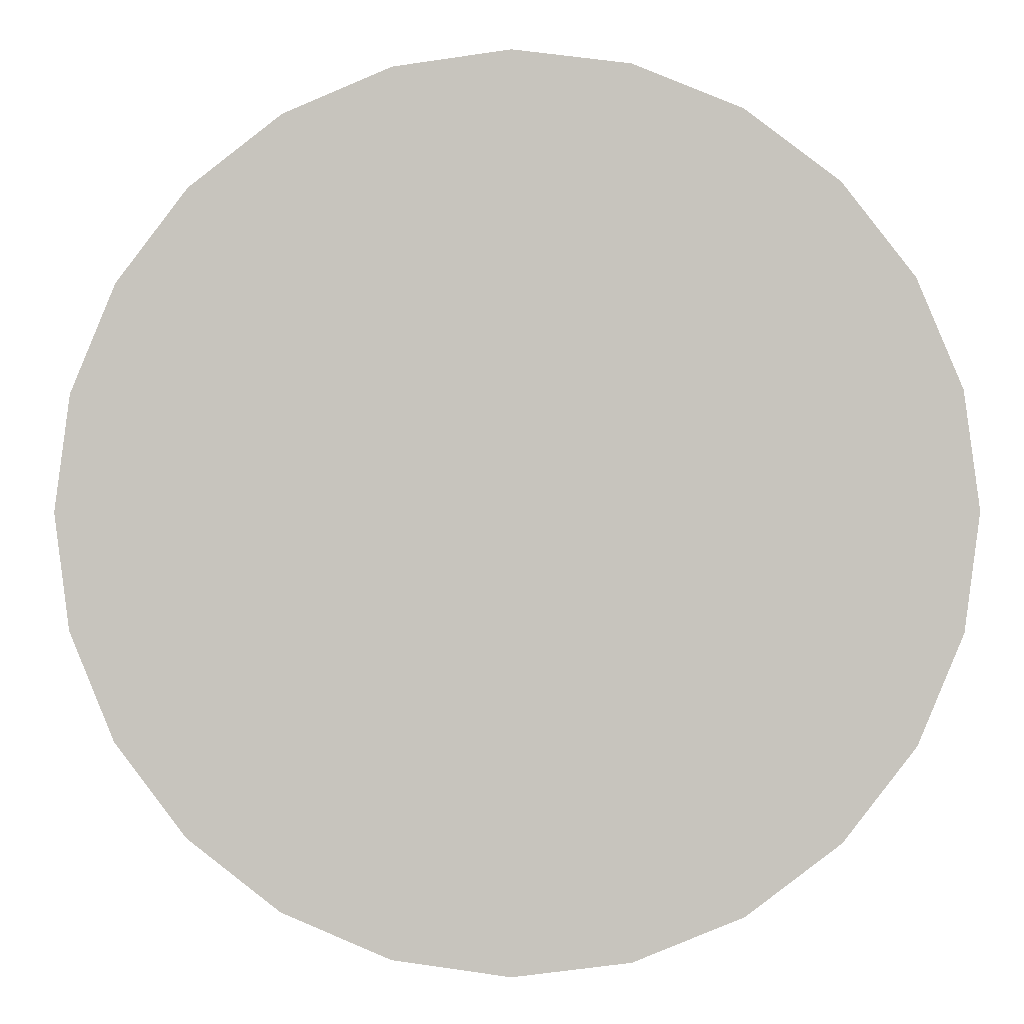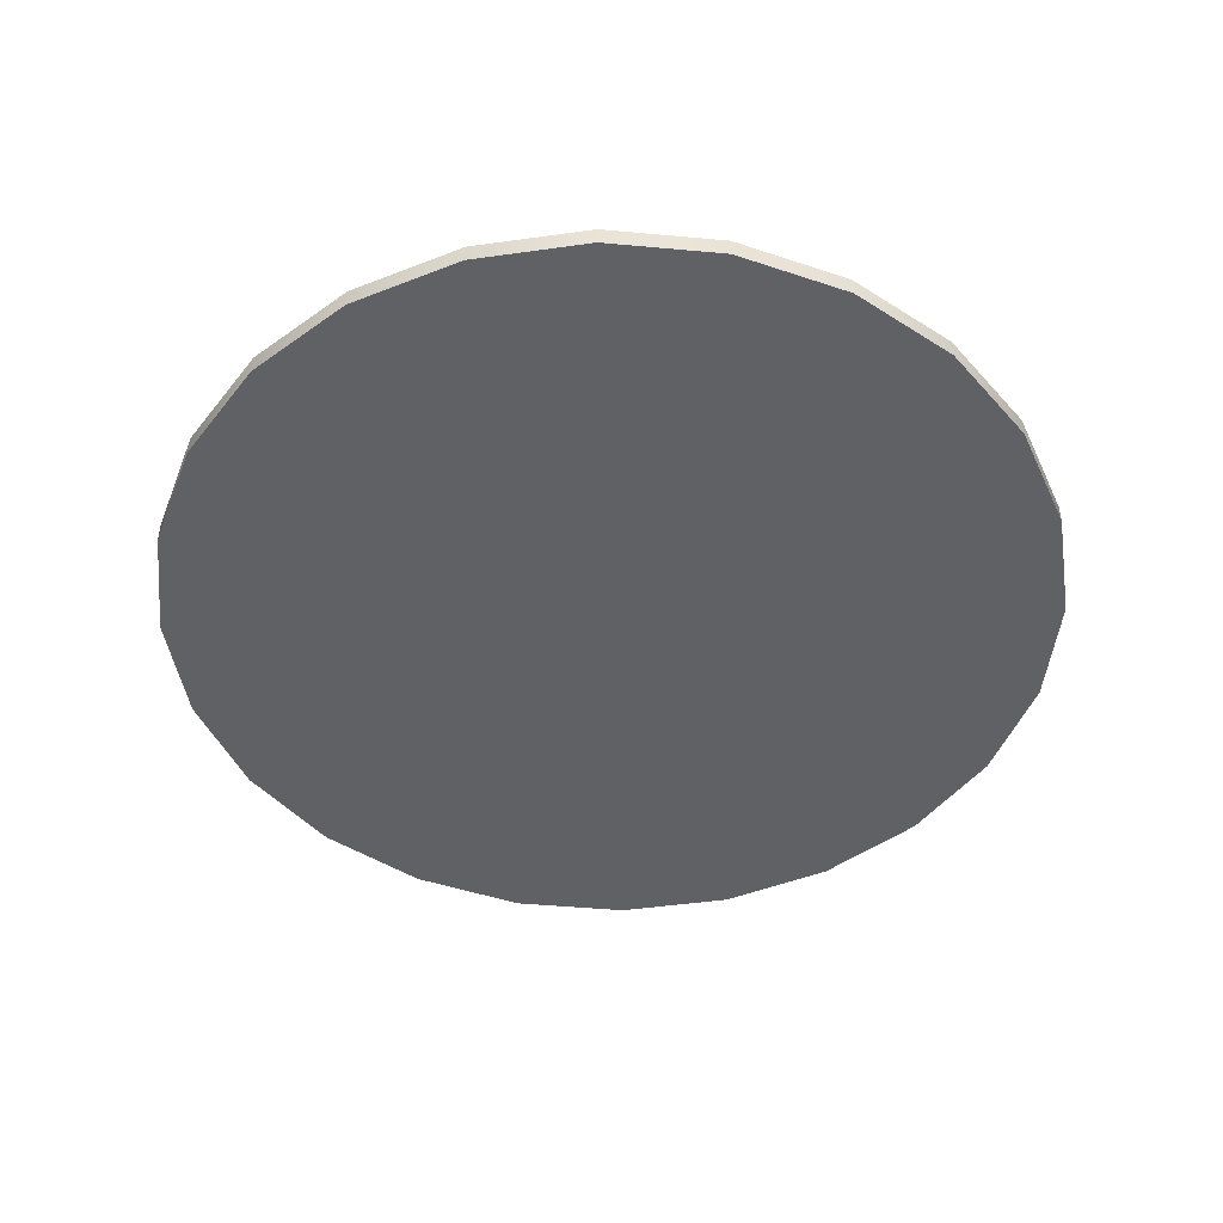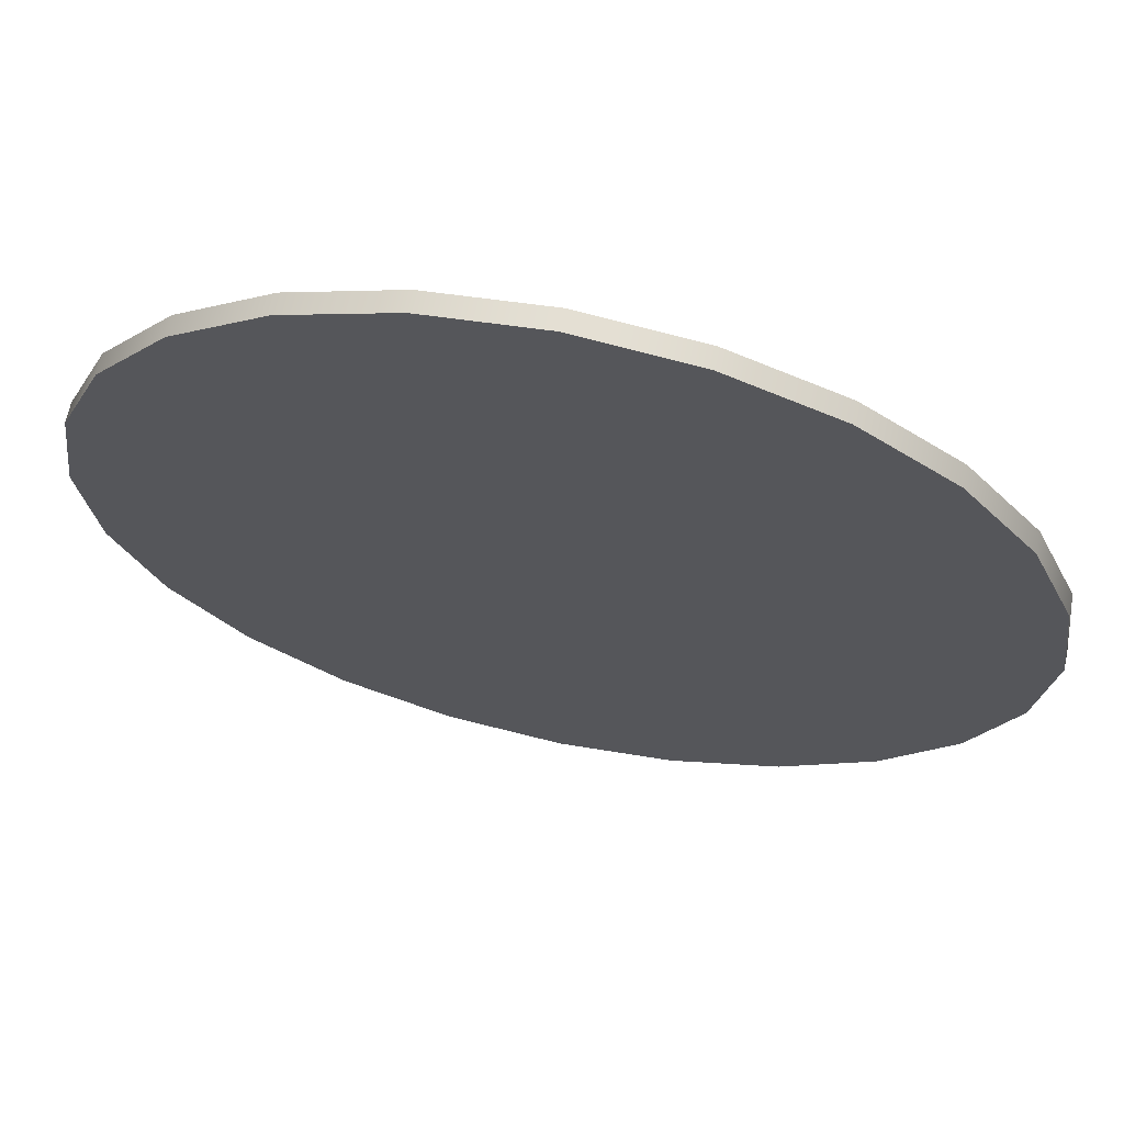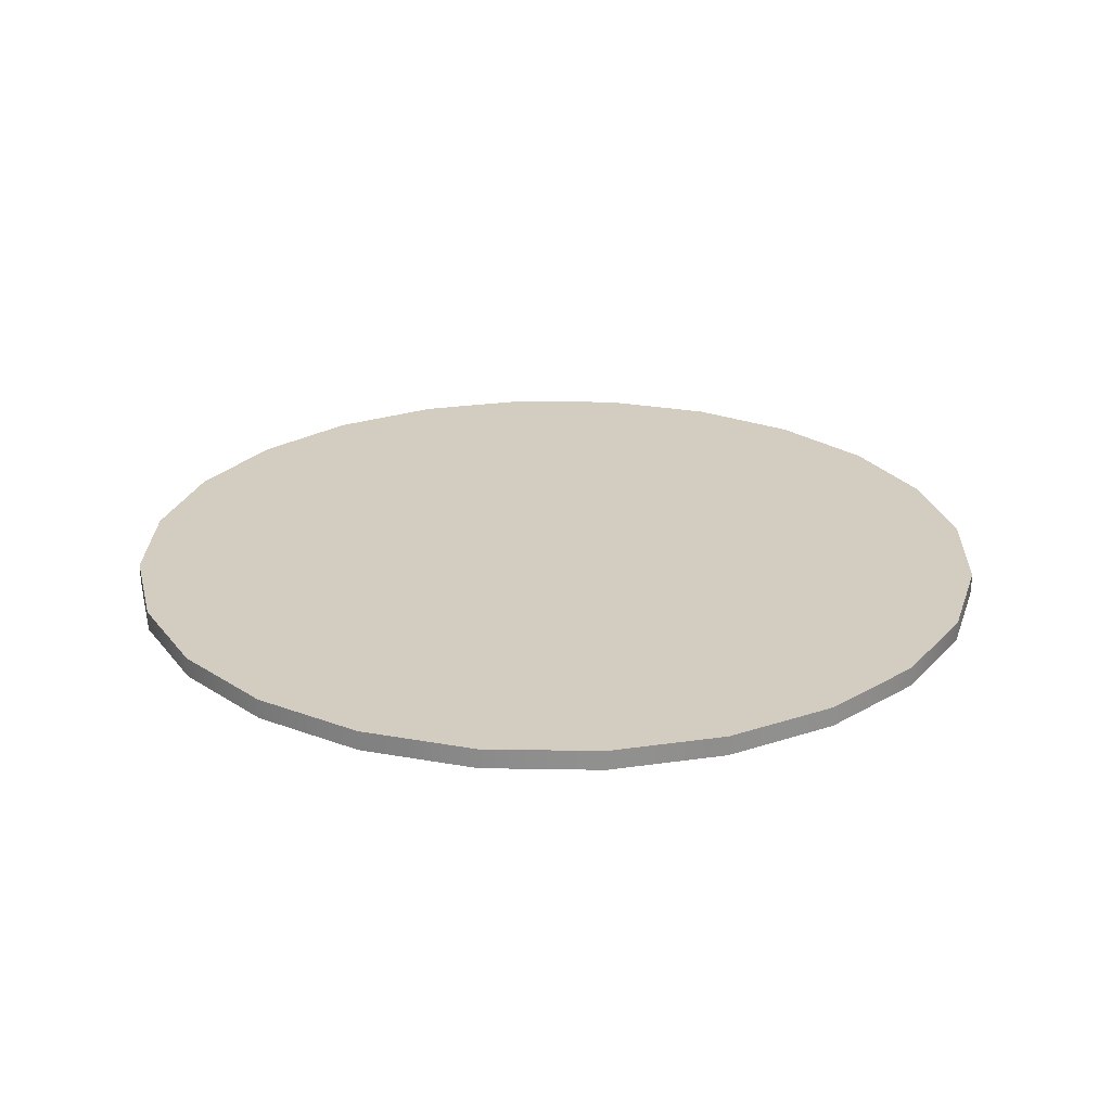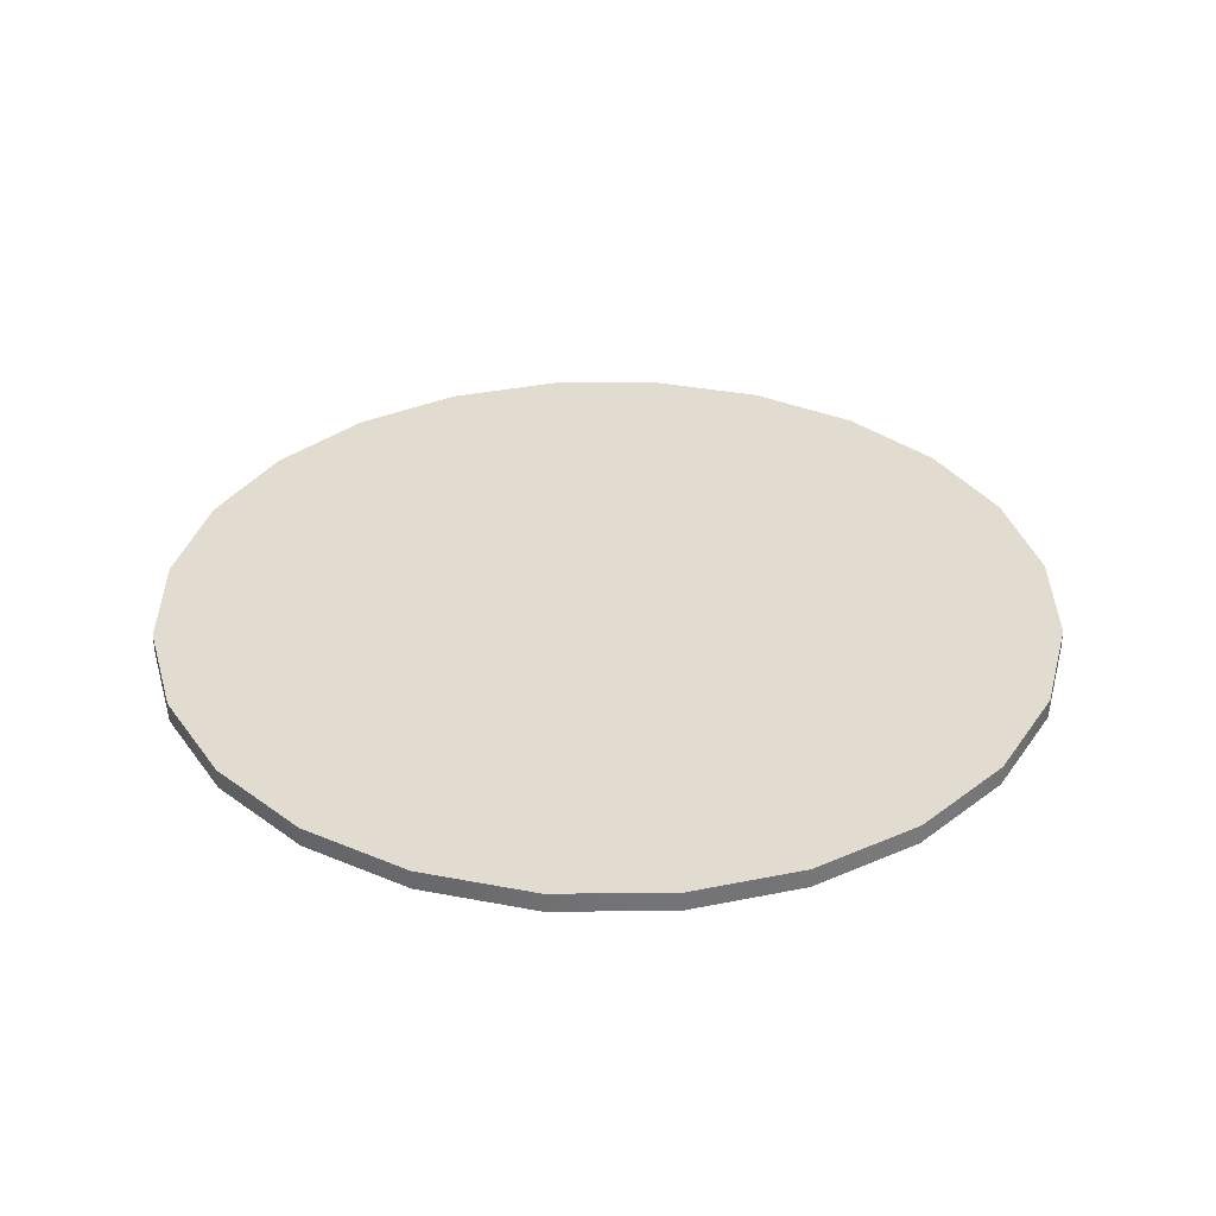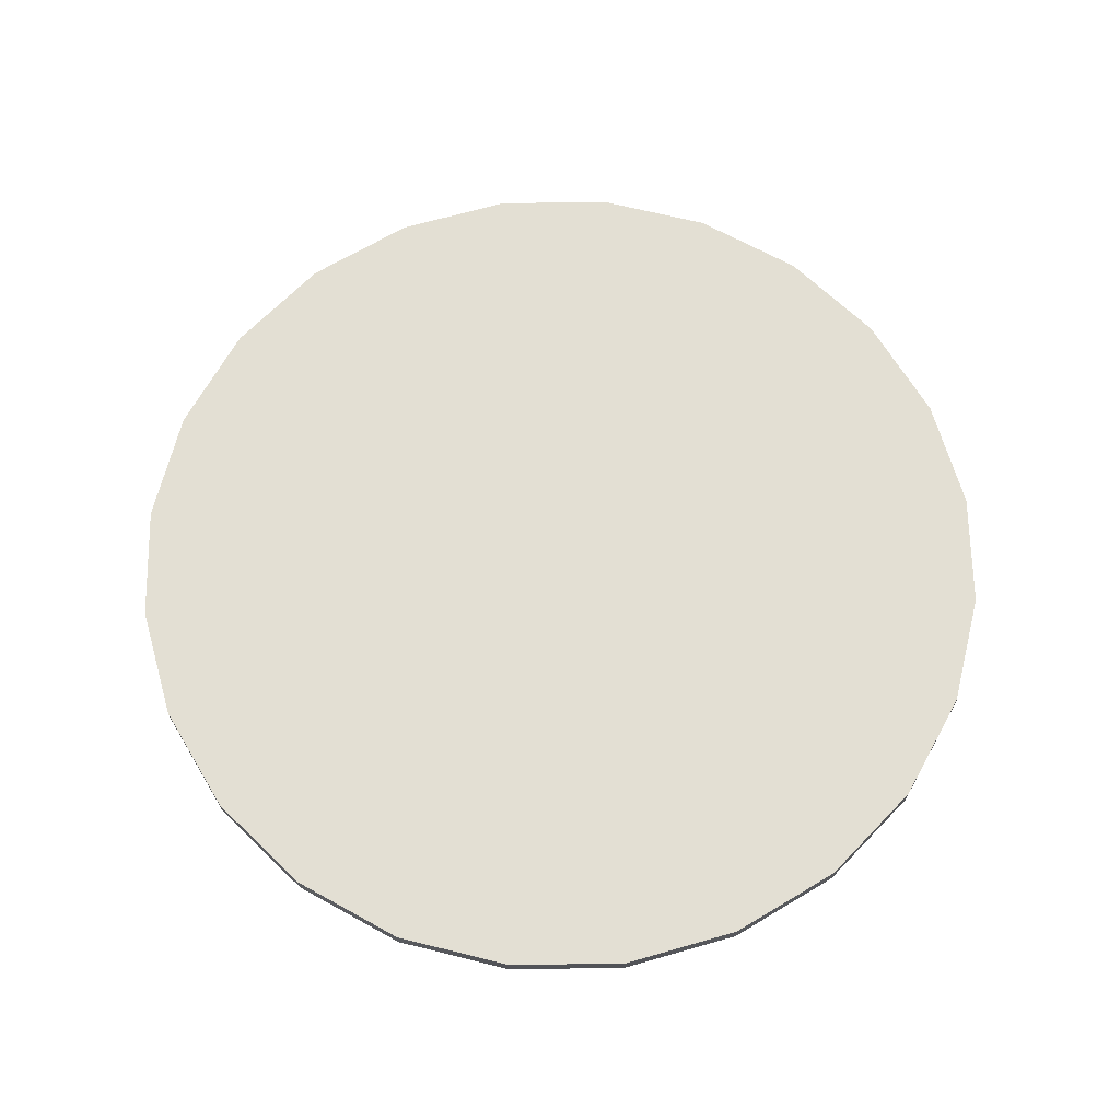
<metadata>
{"format":"obj","ext":"obj","renderer":"f3d","projection":"perspective","resolution":1024,"background":"white","views":[{"elev":-1.0,"azim":-176.0,"up":"+Y"},{"elev":-46.7,"azim":-73.4,"up":"+Z"},{"elev":66.6,"azim":11.9,"up":"+Y"},{"elev":24.8,"azim":-20.9,"up":"+Z"},{"elev":34.2,"azim":-52.9,"up":"+Z"},{"elev":67.1,"azim":171.5,"up":"+Z"}]}
</metadata>
<code>
g Common_Prop_TrafficSigns_36
v 0.08364 0.01309 0.007206
v -1.489e-07 0.002083 0.007206
v -0.08364 0.0131 0.007206
v 0.1616 0.04538 0.007206
v -0.1616 0.04538 0.007206
v -0.2285 0.09674 0.007206
v 0.2285 0.09674 0.007206
v 0.2799 0.1637 0.007206
v -0.2799 0.1637 0.007206
v 0.3122 0.2416 0.007206
v -0.3122 0.2416 0.007206
v 0.3232 0.3253 0.007206
v -0.3232 0.3253 0.007206
v 0.3122 0.4089 0.007206
v -0.3122 0.4089 0.007206
v 0.2799 0.4868 0.007206
v -0.2799 0.4868 0.007206
v 0.2285 0.5538 0.007206
v -0.2285 0.5538 0.007206
v 0.1616 0.6051 0.007206
v -0.1616 0.6051 0.007206
v 0.08364 0.6374 0.007206
v -0.08364 0.6374 0.007206
v 2.276e-09 0.6484 0.007206
v -1.503e-07 0.002084 -0.007206
v -1.489e-07 0.002083 0.007206
v 0.08364 0.01309 0.007206
v 0.08364 0.0131 -0.007206
v 0.1616 0.04538 -0.007206
v 0.1616 0.04538 0.007206
v 0.2285 0.09674 0.007206
v 0.2285 0.09674 -0.007206
v 0.2799 0.1637 0.007206
v 0.2799 0.1637 -0.007206
v 0.3122 0.2416 0.007206
v 0.3122 0.2416 -0.007206
v 0.3232 0.3253 -0.007206
v 0.3232 0.3253 0.007206
v 0.3122 0.4089 0.007206
v 0.3122 0.4089 -0.007206
v 0.2799 0.4868 -0.007206
v 0.2799 0.4868 0.007206
v 0.2285 0.5538 0.007206
v 0.2285 0.5538 -0.007206
v 0.1616 0.6051 0.007206
v 0.1616 0.6051 -0.007206
v 0.08364 0.6374 0.007206
v 0.08364 0.6374 -0.007206
v 3.76e-09 0.6484 -0.007206
v 2.276e-09 0.6484 0.007206
v -0.08364 0.6374 0.007206
v -0.08364 0.6374 -0.007206
v -0.1616 0.6051 -0.007206
v -0.1616 0.6051 0.007206
v -0.2285 0.5538 0.007206
v -0.2285 0.5538 -0.007206
v -0.2799 0.4868 0.007206
v -0.2799 0.4868 -0.007206
v -0.3122 0.4089 0.007206
v -0.3122 0.4089 -0.007206
v -0.3232 0.3253 -0.007206
v -0.3232 0.3253 0.007206
v -0.3122 0.2416 0.007206
v -0.3122 0.2416 -0.007206
v -0.2799 0.1637 -0.007206
v -0.2799 0.1637 0.007206
v -0.2285 0.09674 0.007206
v -0.2285 0.09674 -0.007206
v -0.1616 0.04538 0.007206
v -0.1616 0.04538 -0.007206
v -0.08364 0.0131 0.007206
v -0.08364 0.0131 -0.007206
v -1.503e-07 0.002084 -0.007206
v -1.489e-07 0.002083 0.007206
v -0.08364 0.0131 -0.007206
v -1.503e-07 0.002084 -0.007206
v 0.08364 0.0131 -0.007206
v -0.1616 0.04538 -0.007206
v 0.1616 0.04538 -0.007206
v 0.2285 0.09674 -0.007206
v -0.2285 0.09674 -0.007206
v -0.2799 0.1637 -0.007206
v 0.2799 0.1637 -0.007206
v -0.3122 0.2416 -0.007206
v 0.3122 0.2416 -0.007206
v -0.3232 0.3253 -0.007206
v 0.3232 0.3253 -0.007206
v -0.3122 0.4089 -0.007206
v 0.3122 0.4089 -0.007206
v -0.2799 0.4868 -0.007206
v 0.2799 0.4868 -0.007206
v -0.2285 0.5538 -0.007206
v 0.2285 0.5538 -0.007206
v -0.1616 0.6051 -0.007206
v 0.1616 0.6051 -0.007206
v -0.08364 0.6374 -0.007206
v 0.08364 0.6374 -0.007206
v 3.76e-09 0.6484 -0.007206
g Common_Prop_TrafficSigns_36_0
f 3 2 1
f 3 1 4
f 5 3 4
f 6 5 4
f 7 6 4
f 7 8 6
f 8 9 6
f 8 10 9
f 10 11 9
f 10 12 11
f 12 13 11
f 12 14 13
f 14 15 13
f 14 16 15
f 16 17 15
f 16 18 17
f 18 19 17
f 18 20 19
f 20 21 19
f 20 22 21
f 22 23 21
f 22 24 23
f 27 26 25
f 28 27 25
f 28 29 27
f 29 30 27
f 31 30 29
f 32 31 29
f 33 31 32
f 34 33 32
f 35 33 34
f 36 35 34
f 36 37 35
f 37 38 35
f 39 38 37
f 40 39 37
f 40 41 39
f 41 42 39
f 43 42 41
f 44 43 41
f 45 43 44
f 46 45 44
f 47 45 46
f 48 47 46
f 48 49 47
f 49 50 47
f 51 50 49
f 52 51 49
f 52 53 51
f 53 54 51
f 55 54 53
f 56 55 53
f 57 55 56
f 58 57 56
f 59 57 58
f 60 59 58
f 60 61 59
f 61 62 59
f 63 62 61
f 64 63 61
f 64 65 63
f 65 66 63
f 67 66 65
f 68 67 65
f 69 67 68
f 70 69 68
f 71 69 70
f 72 71 70
f 72 73 71
f 73 74 71
f 77 76 75
f 77 75 78
f 79 77 78
f 80 79 78
f 81 80 78
f 81 82 80
f 82 83 80
f 82 84 83
f 84 85 83
f 84 86 85
f 86 87 85
f 86 88 87
f 88 89 87
f 88 90 89
f 90 91 89
f 90 92 91
f 92 93 91
f 92 94 93
f 94 95 93
f 94 96 95
f 96 97 95
f 96 98 97

</code>
